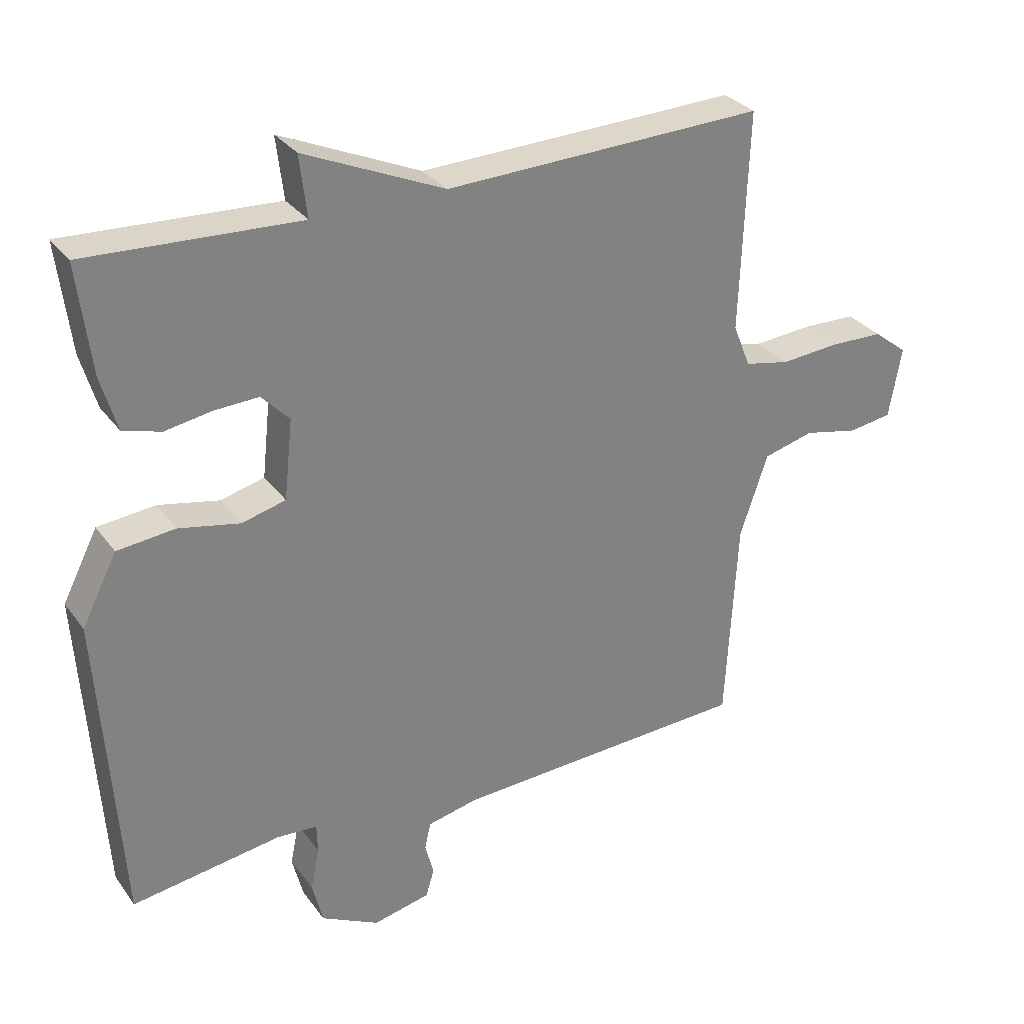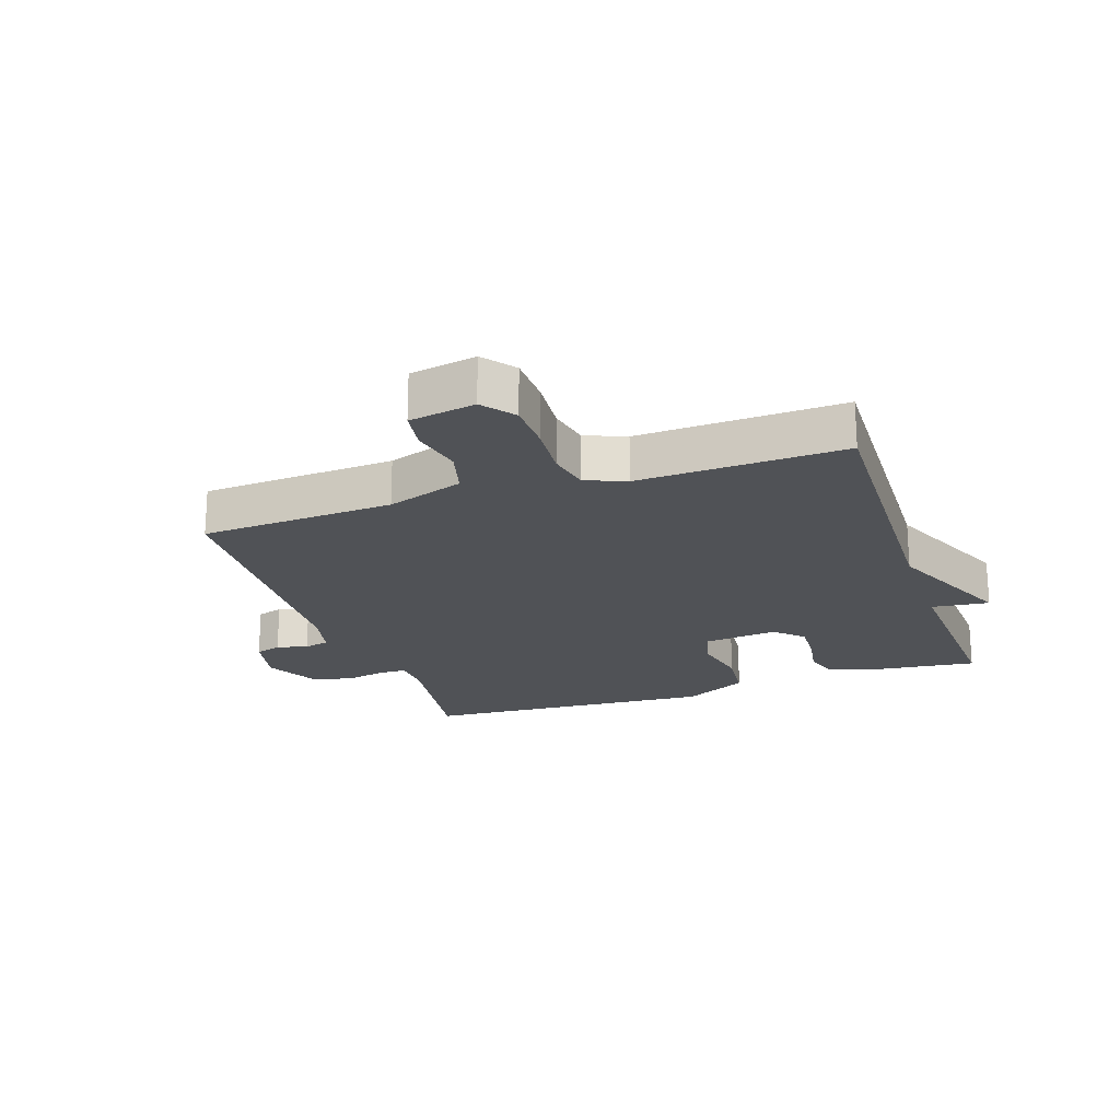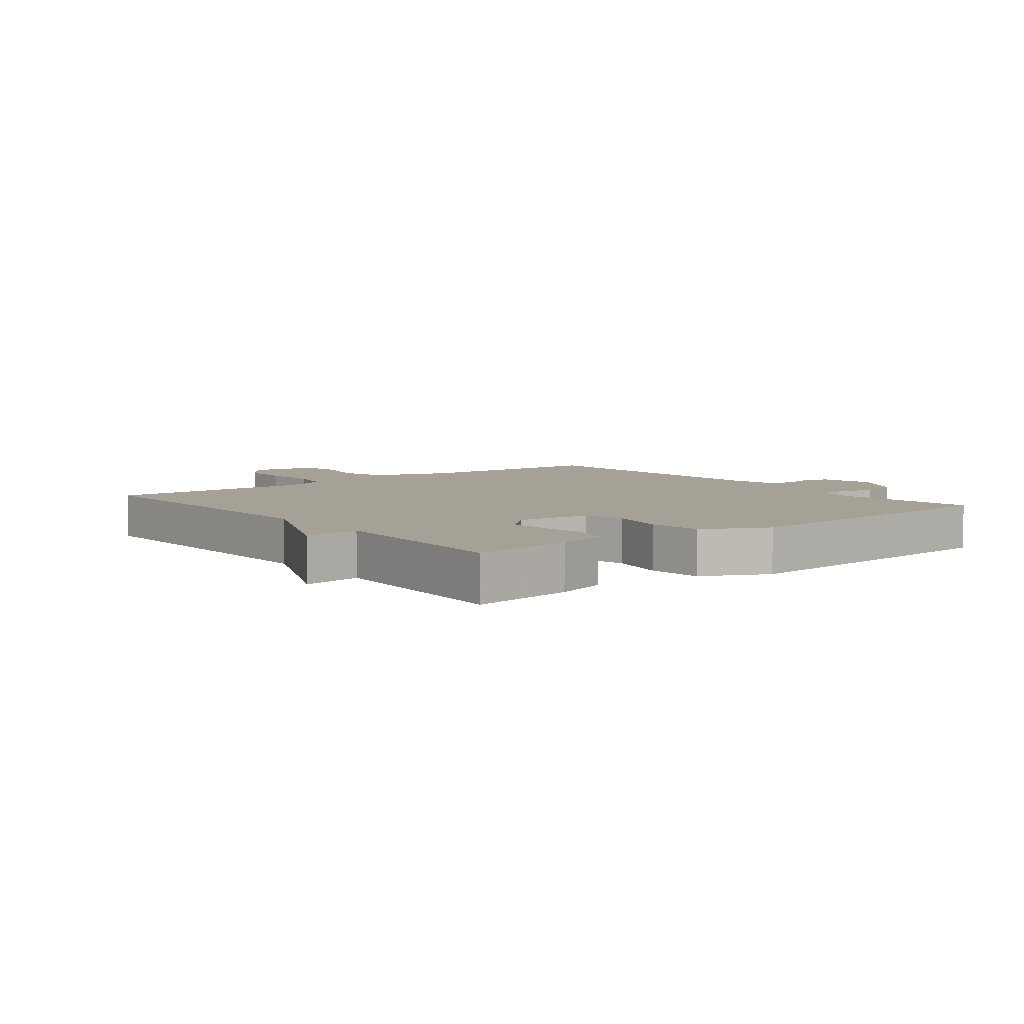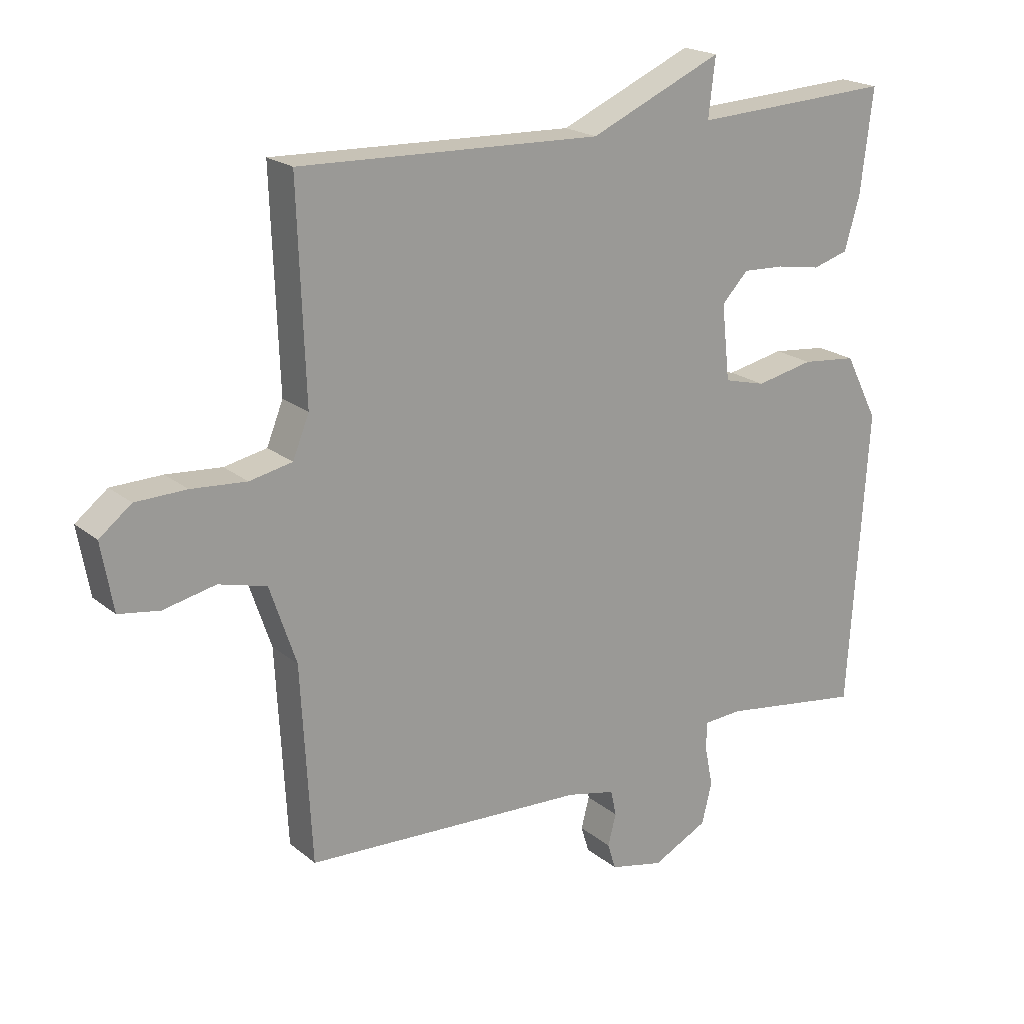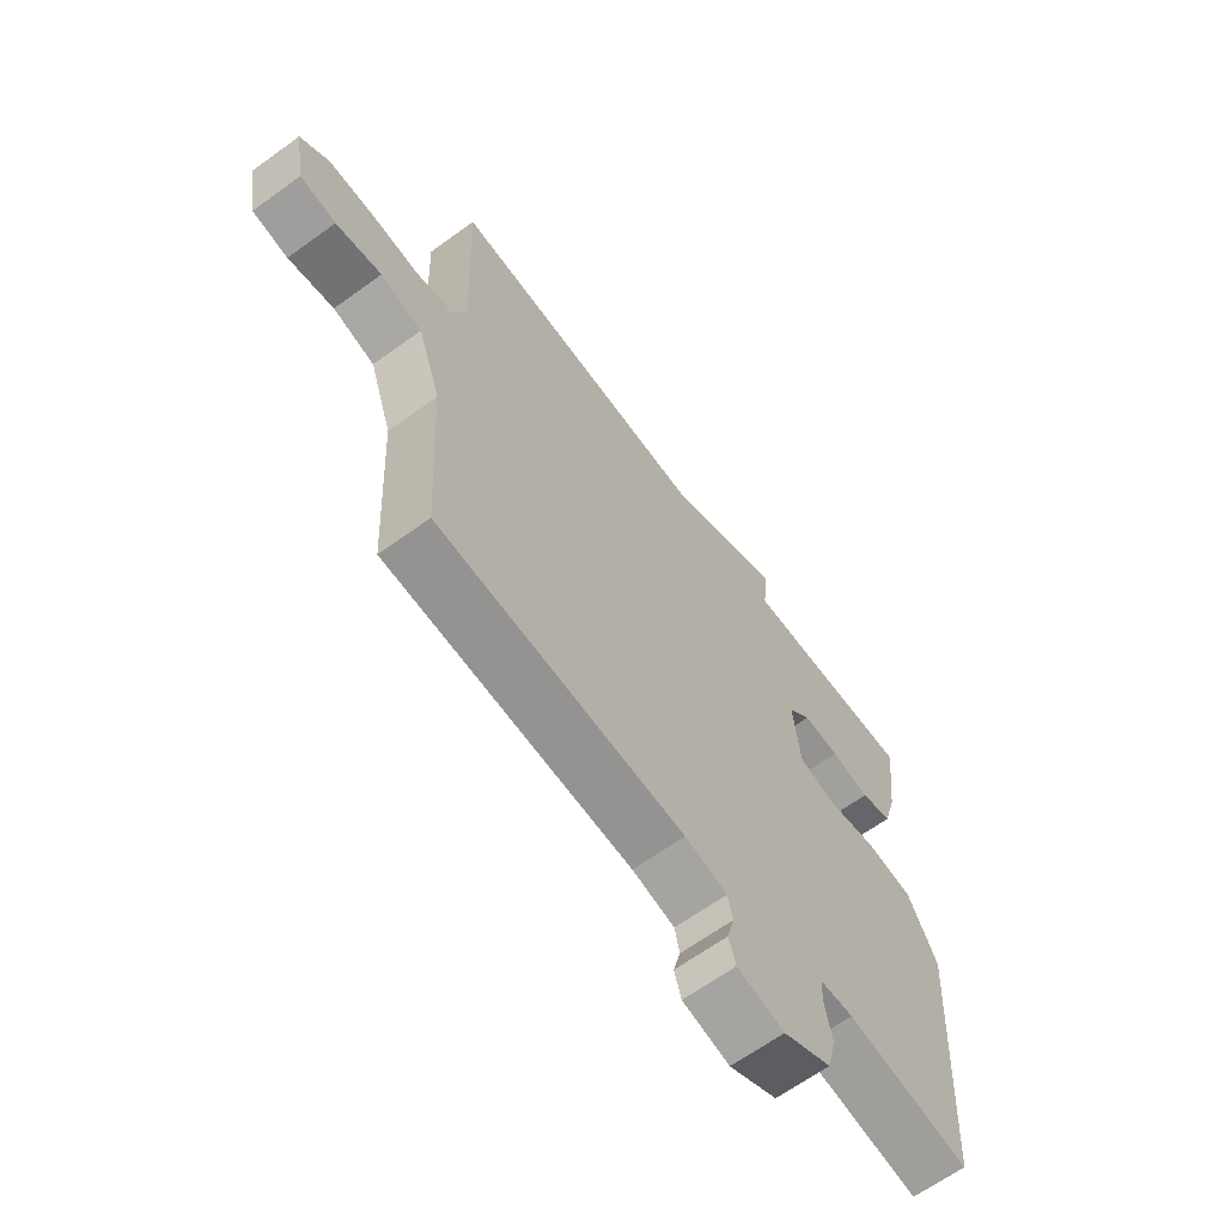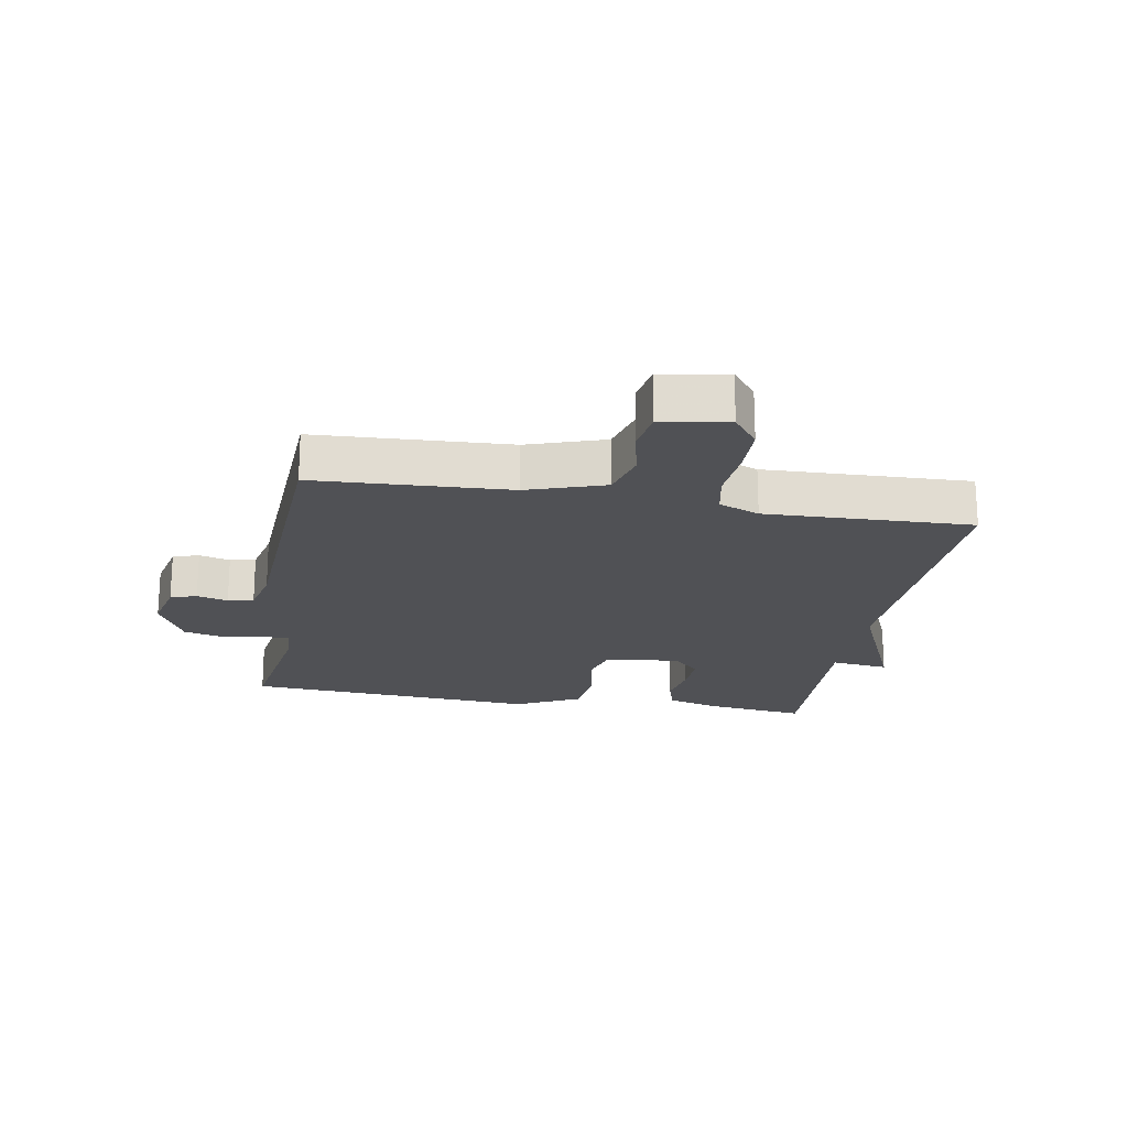
<metadata>
{"format":"obj","ext":"obj","renderer":"f3d","projection":"perspective","resolution":1024,"background":"white","views":[{"elev":30.5,"azim":150.5,"up":"+Z"},{"elev":-20.9,"azim":-71.2,"up":"+Y"},{"elev":6.1,"azim":51.7,"up":"+Y"},{"elev":20.1,"azim":-34.7,"up":"+Z"},{"elev":-64.9,"azim":-53.9,"up":"+Z"},{"elev":-20.2,"azim":-100.1,"up":"+Y"}]}
</metadata>
<code>
v -0.5 0.07 -0.5
v -0.517 0.07 -0.188
v -0.559 0.07 -0.064
v -0.635 0.07 -0.044
v -0.718 0.07 -0.062
v -0.783 0.07 -0.052
v -0.802 0.07 0.055
v -0.751 0.07 0.095
v -0.67 0.07 0.097
v -0.582 0.07 0.09
v -0.514 0.07 0.104
v -0.488 0.07 0.169
v -0.5 0.07 0.5
v -0.019 0.07 0.484
v 0.192 0.07 0.577
v 0.181 0.07 0.484
v 0.5 0.07 0.5
v 0.48 0.07 0.336
v 0.456 0.07 0.253
v 0.399 0.07 0.236
v 0.328 0.07 0.248
v 0.262 0.07 0.251
v 0.22 0.07 0.207
v 0.233 0.07 0.087
v 0.299 0.07 0.07
v 0.391 0.07 0.089
v 0.478 0.07 0.08
v 0.531 0.07 -0.024
v 0.5 0.07 -0.5
v 0.274 0.07 -0.467
v 0.213 0.07 -0.471
v 0.212 0.07 -0.515
v 0.225 0.07 -0.58
v 0.209 0.07 -0.645
v 0.121 0.07 -0.69
v 0.035 0.07 -0.671
v 0.022 0.07 -0.629
v 0.035 0.07 -0.579
v 0.026 0.07 -0.538
v -0.051 0.07 -0.521
v -0.5 0 -0.5
v -0.517 0 -0.188
v -0.559 0 -0.064
v -0.635 0 -0.044
v -0.718 0 -0.062
v -0.783 0 -0.052
v -0.802 0 0.055
v -0.751 0 0.095
v -0.67 0 0.097
v -0.582 0 0.09
v -0.514 0 0.104
v -0.488 0 0.169
v -0.5 0 0.5
v -0.019 0 0.484
v 0.192 0 0.577
v 0.181 0 0.484
v 0.5 0 0.5
v 0.48 0 0.336
v 0.456 0 0.253
v 0.399 0 0.236
v 0.328 0 0.248
v 0.262 0 0.251
v 0.22 0 0.207
v 0.233 0 0.087
v 0.299 0 0.07
v 0.391 0 0.089
v 0.478 0 0.08
v 0.531 0 -0.024
v 0.5 0 -0.5
v 0.274 0 -0.467
v 0.213 0 -0.471
v 0.212 0 -0.515
v 0.225 0 -0.58
v 0.209 0 -0.645
v 0.121 0 -0.69
v 0.035 0 -0.671
v 0.022 0 -0.629
v 0.035 0 -0.579
v 0.026 0 -0.538
v -0.051 0 -0.521
f 36 37 38
f 35 36 38
f 34 35 38
f 33 34 38
f 32 33 38
f 31 32 38 39
f 28 29 30
f 27 28 30
f 26 27 30
f 25 26 30
f 24 25 30 31
f 31 39 40
f 24 31 40
f 23 24 40
f 19 20 21
f 18 19 21
f 17 18 21
f 16 17 21
f 16 21 22
f 14 15 16
f 14 16 22 23
f 14 23 40
f 13 14 40
f 12 13 40
f 8 9 10
f 7 8 10
f 6 7 10
f 5 6 10
f 4 5 10
f 3 4 10 11
f 11 12 40
f 3 11 40
f 2 3 40
f 1 2 40
f 78 77 76
f 78 76 75
f 78 75 74
f 78 74 73
f 78 73 72
f 79 78 72 71
f 70 69 68
f 70 68 67
f 70 67 66
f 70 66 65
f 71 70 65 64
f 80 79 71
f 80 71 64
f 80 64 63
f 61 60 59
f 61 59 58
f 61 58 57
f 61 57 56
f 62 61 56
f 56 55 54
f 63 62 56 54
f 80 63 54
f 80 54 53
f 80 53 52
f 50 49 48
f 50 48 47
f 50 47 46
f 50 46 45
f 50 45 44
f 51 50 44 43
f 80 52 51
f 80 51 43
f 80 43 42
f 80 42 41
f 1 41 42 2
f 2 42 43 3
f 3 43 44 4
f 4 44 45 5
f 5 45 46 6
f 6 46 47 7
f 7 47 48 8
f 8 48 49 9
f 9 49 50 10
f 10 50 51 11
f 11 51 52 12
f 12 52 53 13
f 13 53 54 14
f 14 54 55 15
f 15 55 56 16
f 16 56 57 17
f 17 57 58 18
f 18 58 59 19
f 19 59 60 20
f 20 60 61 21
f 21 61 62 22
f 22 62 63 23
f 23 63 64 24
f 24 64 65 25
f 25 65 66 26
f 26 66 67 27
f 27 67 68 28
f 28 68 69 29
f 29 69 70 30
f 30 70 71 31
f 31 71 72 32
f 32 72 73 33
f 33 73 74 34
f 34 74 75 35
f 35 75 76 36
f 36 76 77 37
f 37 77 78 38
f 38 78 79 39
f 39 79 80 40
f 40 80 41 1

</code>
